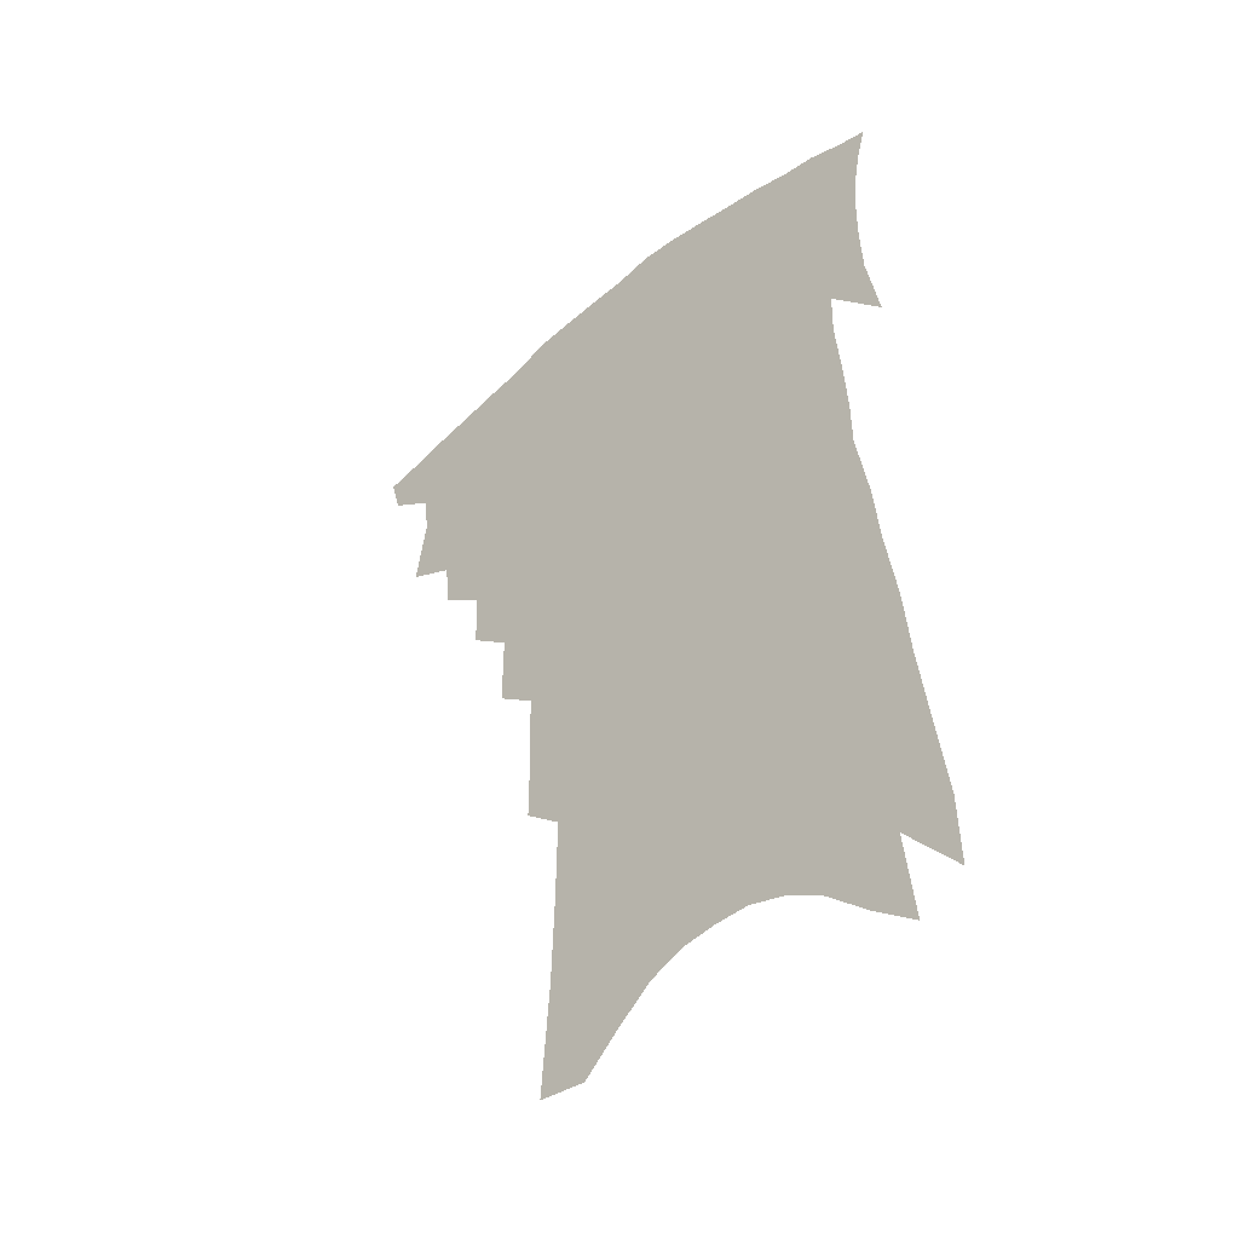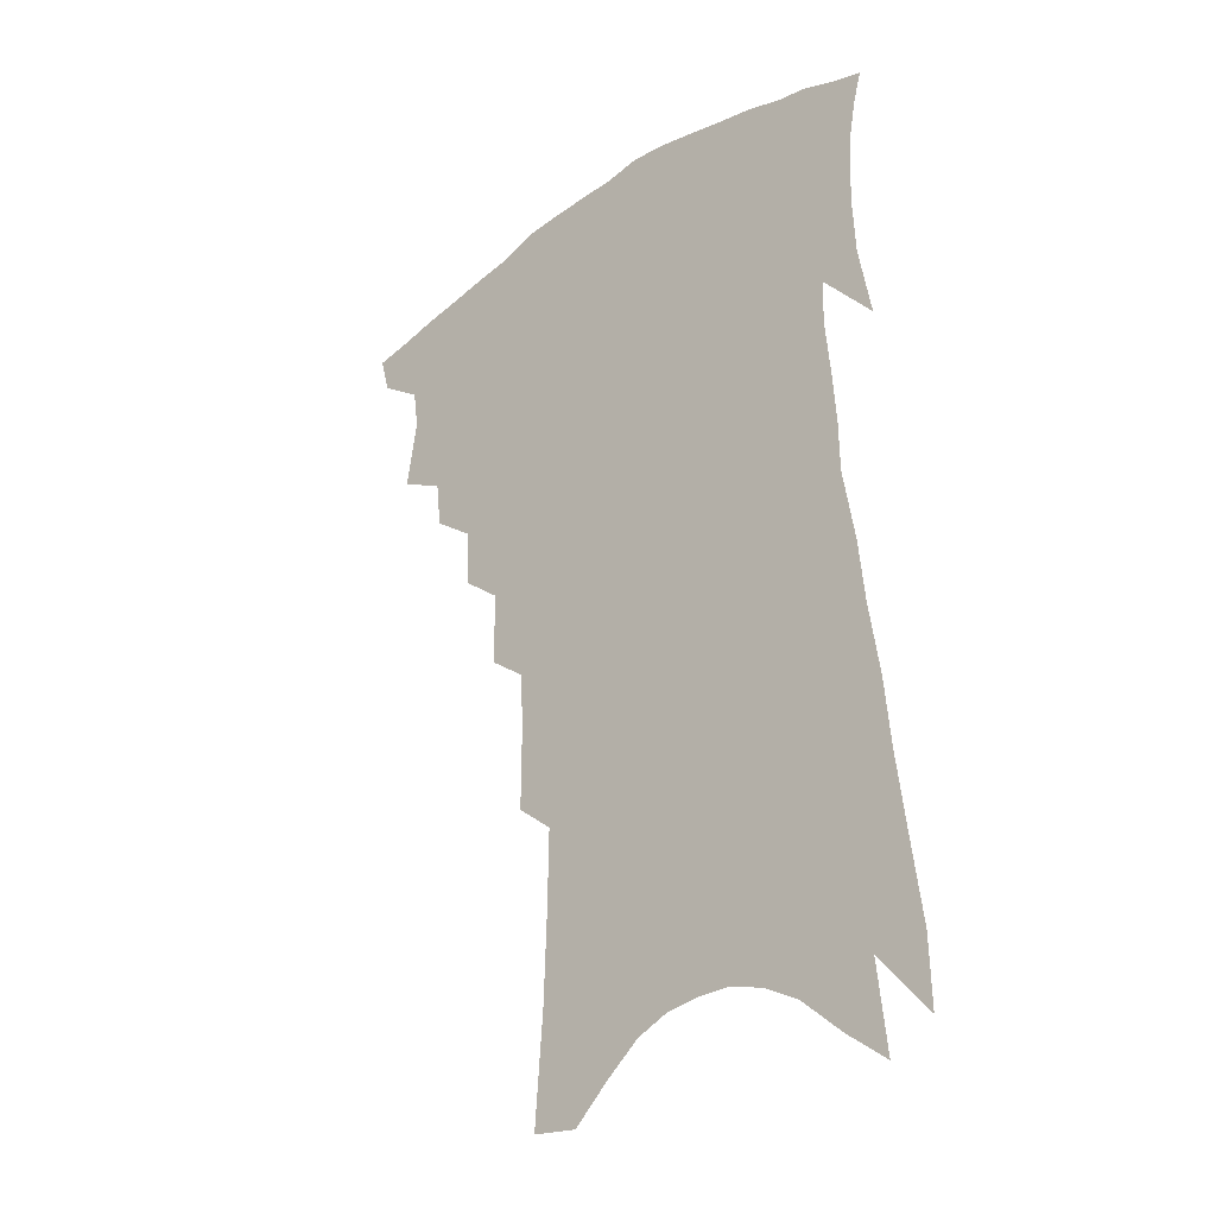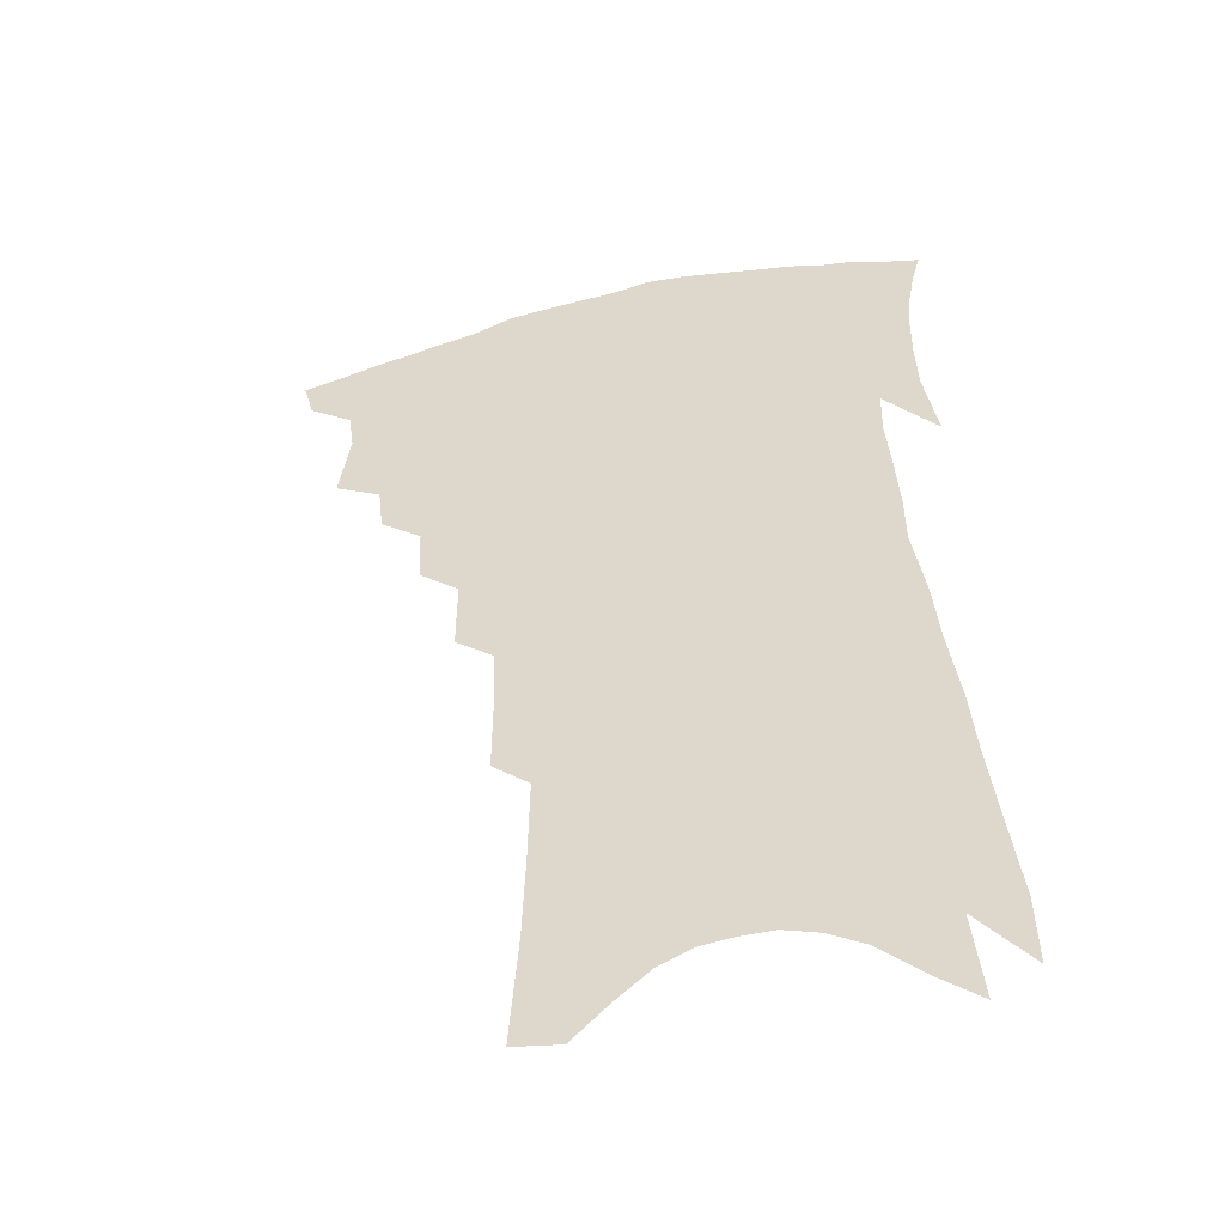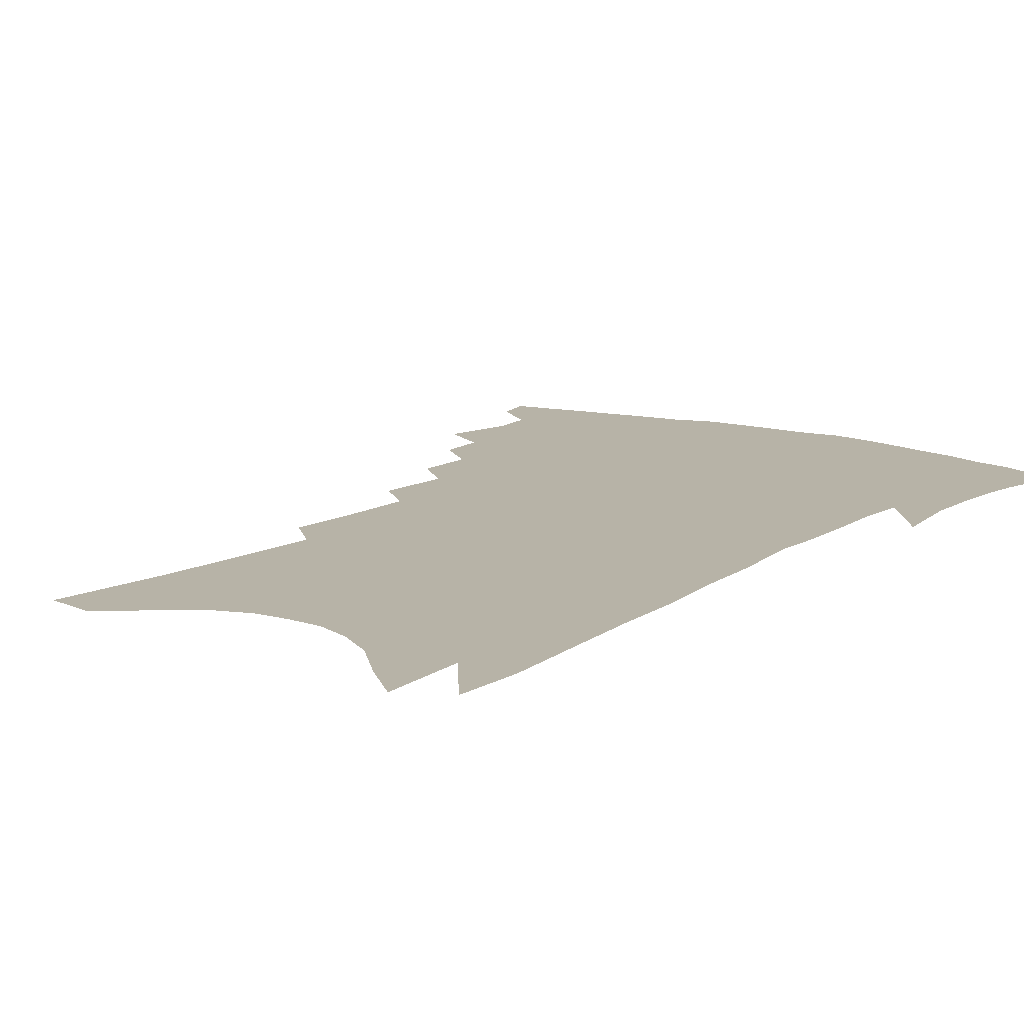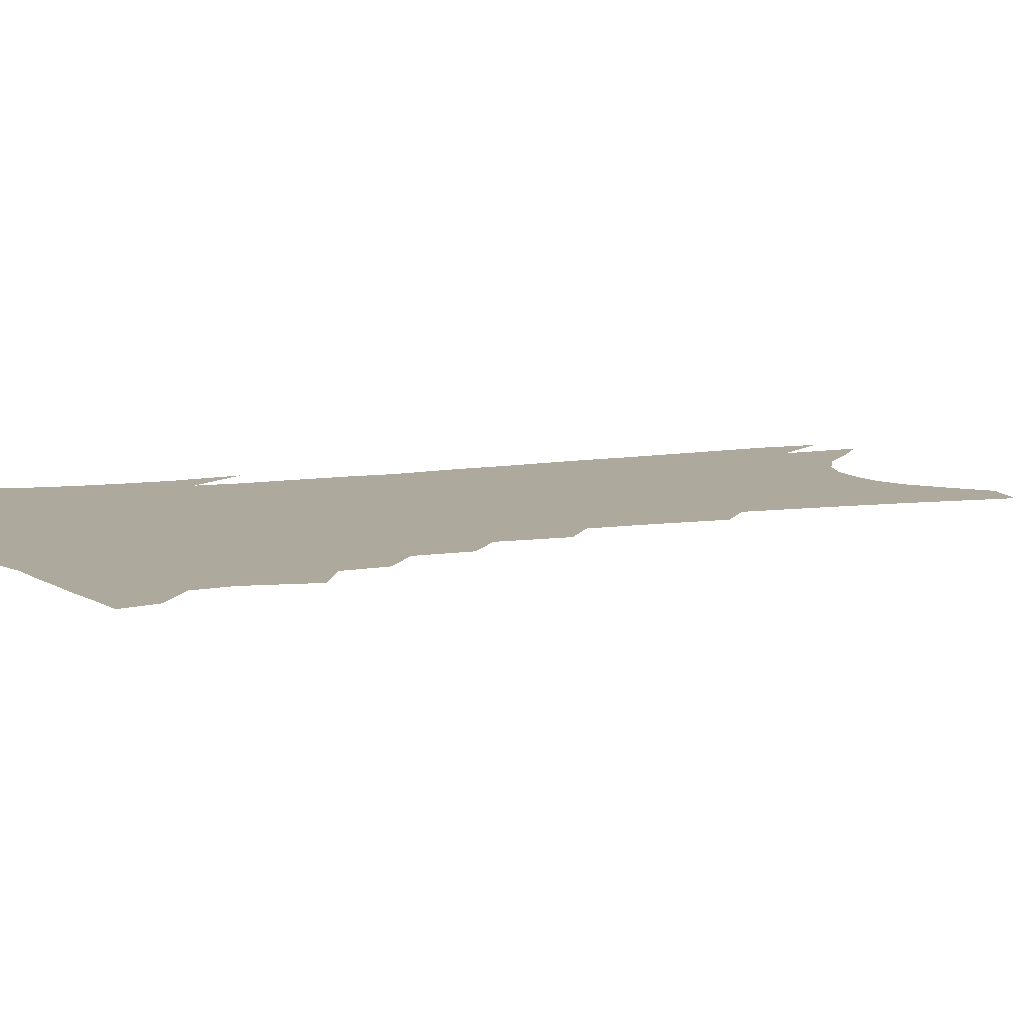
<metadata>
{"format":"obj","ext":"obj","renderer":"f3d","projection":"perspective","resolution":1024,"background":"white","views":[{"elev":-45.4,"azim":43.0,"up":"+Y"},{"elev":-29.7,"azim":43.2,"up":"+Y"},{"elev":-47.5,"azim":13.9,"up":"+Y"},{"elev":12.6,"azim":38.5,"up":"+Z"},{"elev":8.9,"azim":-110.2,"up":"+Z"}]}
</metadata>
<code>
v 465.9 387.2 0
v 462.6 399.5 0
v 478.6 342 0
v 482.2 364.5 0
v 480.4 377.6 0
v 478.1 389.9 0
v 475 402.1 0
v 495.6 319.2 0
v 493.8 334.5 0
v 496 355.2 0
v 494.9 368.9 0
v 492.4 380.8 0
v 489.8 392.8 0
v 486.8 405.1 0
v 510 290.8 0
v 509.1 309.5 0
v 510.1 330.2 0
v 508.4 343.9 0
v 508.6 359.8 0
v 506.8 371.9 0
v 504.4 383.5 0
v 501.7 395.4 0
v 498.9 407.6 0
v 522.8 257.1 0
v 523 280.8 0
v 521.9 299.1 0
v 522.4 319.9 0
v 522.3 336.4 0
v 521.9 351 0
v 519.9 362.2 0
v 518.2 374.3 0
v 516.1 385.9 0
v 513.7 397.6 0
v 510.8 410.3 0
v 536 202.3 0
v 536.1 226.2 0
v 535.5 247.9 0
v 535 269.8 0
v 534.5 289.5 0
v 533.4 305.5 0
v 533.2 322.3 0
v 533.8 340.2 0
v 532.9 353.2 0
v 531.4 364.8 0
v 529.7 376.4 0
v 527.7 388.2 0
v 525.4 400.4 0
v 523 412.6 0
v 543.9 101.1 0
v 546.7 137.4 0
v 547.7 166.1 0
v 548.1 192.6 0
v 548.5 218.6 0
v 547.3 237.5 0
v 546.7 258.2 0
v 545.7 276 0
v 545.9 297 0
v 545.6 313.4 0
v 545.5 329.4 0
v 544.8 342.6 0
v 544 355 0
v 543.1 366.9 0
v 541.1 378.3 0
v 539.7 390.1 0
v 537.6 402.5 0
v 535.3 417.3 0
v 559.6 98.97 0
v 559 125 0
v 560.5 158 0
v 559.1 177.5 0
v 559.5 204.8 0
v 559.2 228.3 0
v 558.6 248.7 0
v 557.2 264.8 0
v 556.7 283.3 0
v 556.7 302 0
v 556.4 317.5 0
v 556.4 332.7 0
v 555.4 343.8 0
v 555.2 356.9 0
v 554.6 368.6 0
v 553.5 379.8 0
v 552 391.4 0
v 549.7 404.6 0
v 547.6 418.5 0
v 571.2 109.8 0
v 571.4 139.8 0
v 571.6 168.6 0
v 570.7 190.2 0
v 570.1 213 0
v 569.7 237.2 0
v 568.5 253.1 0
v 567.9 271.9 0
v 567.6 290.2 0
v 566.9 304.8 0
v 566.8 320.1 0
v 567 334.9 0
v 566.3 345.9 0
v 566.3 358.5 0
v 565.7 369.7 0
v 564.9 380.9 0
v 564 392.2 0
v 562.4 404.6 0
v 559.9 419.4 0
v 582.7 119.2 0
v 582.6 149.8 0
v 581.8 170.8 0
v 580.9 195.1 0
v 579.9 214.7 0
v 579.4 238.8 0
v 578.4 256 0
v 577.7 273.4 0
v 577.5 292.9 0
v 577.4 309.2 0
v 577.3 323.1 0
v 577.1 335.6 0
v 577.1 347.7 0
v 577.4 360 0
v 576.6 370.6 0
v 576.3 381.7 0
v 575.6 393 0
v 574.1 405.9 0
v 572.1 420 0
v 593.7 123.9 0
v 593 152.6 0
v 592.1 176.3 0
v 591 198.1 0
v 590.1 223.5 0
v 589.1 241.6 0
v 588.3 258.8 0
v 587.6 276.1 0
v 587.4 296.1 0
v 587.3 311.4 0
v 587.2 323.5 0
v 587.3 336.3 0
v 587.6 348.8 0
v 588 360.5 0
v 588.3 371.6 0
v 587.8 382.3 0
v 587.3 393.3 0
v 585.8 407 0
v 584 422.3 0
v 604.7 125.2 0
v 603.5 154.7 0
v 602.2 179.1 0
v 601 200.2 0
v 599.9 223 0
v 598.7 242.4 0
v 598.1 261.4 0
v 597.4 278.7 0
v 597.1 295.9 0
v 596.9 310.7 0
v 596.9 323.7 0
v 597.3 337.4 0
v 597.6 348.3 0
v 598.6 361.5 0
v 598.8 371.9 0
v 598.8 382.5 0
v 598.5 393.9 0
v 598 406.2 0
v 596.3 421.4 0
v 615.7 125.3 0
v 614.8 148.2 0
v 612.8 176 0
v 611.2 199.8 0
v 609.6 223.2 0
v 609.1 238.2 0
v 607.8 260.2 0
v 607.1 278.6 0
v 606.7 295.1 0
v 606.6 309.8 0
v 606.7 325.6 0
v 607.1 336.9 0
v 607.9 350 0
v 608.5 361.5 0
v 609.3 371.6 0
v 610 382.2 0
v 610.3 393 0
v 610.1 404.9 0
v 609 419.2 0
v 627.1 121.9 0
v 625.8 145.7 0
v 623.2 174.9 0
v 621.4 198.6 0
v 619.7 221.4 0
v 618.6 241.4 0
v 617.6 259.5 0
v 617.1 275.9 0
v 616.6 292.3 0
v 616.5 307.5 0
v 616.5 322.7 0
v 616.8 337.2 0
v 617.6 349 0
v 618.5 359.8 0
v 619.5 371.1 0
v 620.6 381.6 0
v 621.5 392.1 0
v 621.8 403.4 0
v 621.3 416.8 0
v 639.2 115.3 0
v 637.6 139.9 0
v 634.3 170.5 0
v 632.3 194.2 0
v 630.3 217 0
v 629.7 234.5 0
v 627.7 256.3 0
v 627 273.1 0
v 626.9 288.2 0
v 626.3 305.1 0
v 626 321.4 0
v 626.7 333.6 0
v 627.1 348.5 0
v 628.2 358.9 0
v 629.5 370.3 0
v 630.9 380.7 0
v 632.6 390.7 0
v 633.3 401.3 0
v 632.9 414.9 0
v 653.1 102.9 0
v 649.7 133.4 0
v 647.5 158.9 0
v 644.1 186.6 0
v 641.3 211.3 0
v 639.9 231.3 0
v 639 249.3 0
v 637.6 267.9 0
v 636.9 284.6 0
v 636.2 302.1 0
v 636 317.7 0
v 636.2 332 0
v 636.6 345.8 0
v 637.7 358.3 0
v 639.3 368.7 0
v 640.7 379 0
v 642.4 389.5 0
v 643.9 399.4 0
v 644.7 411.6 0
v 666.8 92.44 0
v 663.7 121.1 0
v 660.8 147.9 0
v 658.4 172.5 0
v 654.9 198.6 0
v 652.9 219.9 0
v 651 240.5 0
v 649.2 260.3 0
v 647.3 279.9 0
v 647.5 294.8 0
v 646.8 311.5 0
v 646.2 328.2 0
v 646 343.5 0
v 647.5 354.7 0
v 648.8 367.9 0
v 650.5 378.3 0
v 652.2 388 0
v 654 398 0
v 655.4 410.1 0
v 680.8 100.9 0
v 680.3 122.9 0
v 676.7 150.3 0
v 673.4 175.9 0
v 671.3 198 0
v 667.6 222.3 0
v 665.5 242.7 0
v 661.4 266.7 0
v 661.2 282.6 0
v 659.9 300.3 0
v 658.1 319.5 0
v 658.3 334.2 0
v 656.8 352.7 0
v 658.1 364.7 0
v 660.1 375.5 0
v 661.8 386.1 0
v 663.9 395.9 0
v 666.3 406.2 0
v 675.9 314.5 0
v 671.5 338.6 0
v 670.7 355.2 0
v 670.7 370 0
v 671.9 382.8 0
v 673.8 393.5 0
v 676.5 403.6 0
f 5 6 1
f 1 6 2
f 6 7 2
f 9 10 3
f 3 10 4
f 10 11 4
f 4 11 5
f 11 12 5
f 5 12 6
f 12 13 6
f 6 13 7
f 13 14 7
f 16 17 8
f 8 17 9
f 17 18 9
f 9 18 10
f 18 19 10
f 10 19 11
f 19 20 11
f 11 20 12
f 20 21 12
f 12 21 13
f 21 22 13
f 13 22 14
f 22 23 14
f 25 26 15
f 15 26 16
f 26 27 16
f 16 27 17
f 27 28 17
f 17 28 18
f 28 29 18
f 18 29 19
f 29 30 19
f 19 30 20
f 30 31 20
f 20 31 21
f 31 32 21
f 21 32 22
f 32 33 22
f 22 33 23
f 33 34 23
f 37 38 24
f 24 38 25
f 38 39 25
f 25 39 26
f 39 40 26
f 26 40 27
f 40 41 27
f 27 41 28
f 41 42 28
f 28 42 29
f 42 43 29
f 29 43 30
f 43 44 30
f 30 44 31
f 44 45 31
f 31 45 32
f 45 46 32
f 32 46 33
f 46 47 33
f 33 47 34
f 47 48 34
f 52 53 35
f 35 53 36
f 53 54 36
f 36 54 37
f 54 55 37
f 37 55 38
f 55 56 38
f 38 56 39
f 56 57 39
f 39 57 40
f 57 58 40
f 40 58 41
f 58 59 41
f 41 59 42
f 59 60 42
f 42 60 43
f 60 61 43
f 43 61 44
f 61 62 44
f 44 62 45
f 62 63 45
f 45 63 46
f 63 64 46
f 46 64 47
f 64 65 47
f 47 65 48
f 65 66 48
f 67 68 49
f 49 68 50
f 68 69 50
f 50 69 51
f 69 70 51
f 51 70 52
f 70 71 52
f 52 71 53
f 71 72 53
f 53 72 54
f 72 73 54
f 54 73 55
f 73 74 55
f 55 74 56
f 74 75 56
f 56 75 57
f 75 76 57
f 57 76 58
f 76 77 58
f 58 77 59
f 77 78 59
f 59 78 60
f 78 79 60
f 60 79 61
f 79 80 61
f 61 80 62
f 80 81 62
f 62 81 63
f 81 82 63
f 63 82 64
f 82 83 64
f 64 83 65
f 83 84 65
f 65 84 66
f 84 85 66
f 67 86 68
f 86 87 68
f 68 87 69
f 87 88 69
f 69 88 70
f 88 89 70
f 70 89 71
f 89 90 71
f 71 90 72
f 90 91 72
f 72 91 73
f 91 92 73
f 73 92 74
f 92 93 74
f 74 93 75
f 93 94 75
f 75 94 76
f 94 95 76
f 76 95 77
f 95 96 77
f 77 96 78
f 96 97 78
f 78 97 79
f 97 98 79
f 79 98 80
f 98 99 80
f 80 99 81
f 99 100 81
f 81 100 82
f 100 101 82
f 82 101 83
f 101 102 83
f 83 102 84
f 102 103 84
f 84 103 85
f 103 104 85
f 86 105 87
f 105 106 87
f 87 106 88
f 106 107 88
f 88 107 89
f 107 108 89
f 89 108 90
f 108 109 90
f 90 109 91
f 109 110 91
f 91 110 92
f 110 111 92
f 92 111 93
f 111 112 93
f 93 112 94
f 112 113 94
f 94 113 95
f 113 114 95
f 95 114 96
f 114 115 96
f 96 115 97
f 115 116 97
f 97 116 98
f 116 117 98
f 98 117 99
f 117 118 99
f 99 118 100
f 118 119 100
f 100 119 101
f 119 120 101
f 101 120 102
f 120 121 102
f 102 121 103
f 121 122 103
f 103 122 104
f 122 123 104
f 105 124 106
f 124 125 106
f 106 125 107
f 125 126 107
f 107 126 108
f 126 127 108
f 108 127 109
f 127 128 109
f 109 128 110
f 128 129 110
f 110 129 111
f 129 130 111
f 111 130 112
f 130 131 112
f 112 131 113
f 131 132 113
f 113 132 114
f 132 133 114
f 114 133 115
f 133 134 115
f 115 134 116
f 134 135 116
f 116 135 117
f 135 136 117
f 117 136 118
f 136 137 118
f 118 137 119
f 137 138 119
f 119 138 120
f 138 139 120
f 120 139 121
f 139 140 121
f 121 140 122
f 140 141 122
f 122 141 123
f 141 142 123
f 124 143 125
f 143 144 125
f 125 144 126
f 144 145 126
f 126 145 127
f 145 146 127
f 127 146 128
f 146 147 128
f 128 147 129
f 147 148 129
f 129 148 130
f 148 149 130
f 130 149 131
f 149 150 131
f 131 150 132
f 150 151 132
f 132 151 133
f 151 152 133
f 133 152 134
f 152 153 134
f 134 153 135
f 153 154 135
f 135 154 136
f 154 155 136
f 136 155 137
f 155 156 137
f 137 156 138
f 156 157 138
f 138 157 139
f 157 158 139
f 139 158 140
f 158 159 140
f 140 159 141
f 159 160 141
f 141 160 142
f 160 161 142
f 143 162 144
f 162 163 144
f 144 163 145
f 163 164 145
f 145 164 146
f 164 165 146
f 146 165 147
f 165 166 147
f 147 166 148
f 166 167 148
f 148 167 149
f 167 168 149
f 149 168 150
f 168 169 150
f 150 169 151
f 169 170 151
f 151 170 152
f 170 171 152
f 152 171 153
f 171 172 153
f 153 172 154
f 172 173 154
f 154 173 155
f 173 174 155
f 155 174 156
f 174 175 156
f 156 175 157
f 175 176 157
f 157 176 158
f 176 177 158
f 158 177 159
f 177 178 159
f 159 178 160
f 178 179 160
f 160 179 161
f 179 180 161
f 162 181 163
f 181 182 163
f 163 182 164
f 182 183 164
f 164 183 165
f 183 184 165
f 165 184 166
f 184 185 166
f 166 185 167
f 185 186 167
f 167 186 168
f 186 187 168
f 168 187 169
f 187 188 169
f 169 188 170
f 188 189 170
f 170 189 171
f 189 190 171
f 171 190 172
f 190 191 172
f 172 191 173
f 191 192 173
f 173 192 174
f 192 193 174
f 174 193 175
f 193 194 175
f 175 194 176
f 194 195 176
f 176 195 177
f 195 196 177
f 177 196 178
f 196 197 178
f 178 197 179
f 197 198 179
f 179 198 180
f 198 199 180
f 181 200 182
f 200 201 182
f 182 201 183
f 201 202 183
f 183 202 184
f 202 203 184
f 184 203 185
f 203 204 185
f 185 204 186
f 204 205 186
f 186 205 187
f 205 206 187
f 187 206 188
f 206 207 188
f 188 207 189
f 207 208 189
f 189 208 190
f 208 209 190
f 190 209 191
f 209 210 191
f 191 210 192
f 210 211 192
f 192 211 193
f 211 212 193
f 193 212 194
f 212 213 194
f 194 213 195
f 213 214 195
f 195 214 196
f 214 215 196
f 196 215 197
f 215 216 197
f 197 216 198
f 216 217 198
f 198 217 199
f 217 218 199
f 200 219 201
f 219 220 201
f 201 220 202
f 220 221 202
f 202 221 203
f 221 222 203
f 203 222 204
f 222 223 204
f 204 223 205
f 223 224 205
f 205 224 206
f 224 225 206
f 206 225 207
f 225 226 207
f 207 226 208
f 226 227 208
f 208 227 209
f 227 228 209
f 209 228 210
f 228 229 210
f 210 229 211
f 229 230 211
f 211 230 212
f 230 231 212
f 212 231 213
f 231 232 213
f 213 232 214
f 232 233 214
f 214 233 215
f 233 234 215
f 215 234 216
f 234 235 216
f 216 235 217
f 235 236 217
f 217 236 218
f 236 237 218
f 219 238 220
f 238 239 220
f 220 239 221
f 239 240 221
f 221 240 222
f 240 241 222
f 222 241 223
f 241 242 223
f 223 242 224
f 242 243 224
f 224 243 225
f 243 244 225
f 225 244 226
f 244 245 226
f 226 245 227
f 245 246 227
f 227 246 228
f 246 247 228
f 228 247 229
f 247 248 229
f 229 248 230
f 248 249 230
f 230 249 231
f 249 250 231
f 231 250 232
f 250 251 232
f 232 251 233
f 251 252 233
f 233 252 234
f 252 253 234
f 234 253 235
f 253 254 235
f 235 254 236
f 254 255 236
f 236 255 237
f 255 256 237
f 239 257 240
f 257 258 240
f 240 258 241
f 258 259 241
f 241 259 242
f 259 260 242
f 242 260 243
f 260 261 243
f 243 261 244
f 261 262 244
f 244 262 245
f 262 263 245
f 245 263 246
f 263 264 246
f 246 264 247
f 264 265 247
f 247 265 248
f 265 266 248
f 248 266 249
f 266 267 249
f 249 267 250
f 267 268 250
f 250 268 251
f 268 269 251
f 251 269 252
f 269 270 252
f 252 270 253
f 270 271 253
f 253 271 254
f 271 272 254
f 254 272 255
f 272 273 255
f 255 273 256
f 273 274 256
f 268 275 269
f 275 276 269
f 269 276 270
f 276 277 270
f 270 277 271
f 277 278 271
f 271 278 272
f 278 279 272
f 272 279 273
f 279 280 273
f 273 280 274
f 280 281 274

</code>
